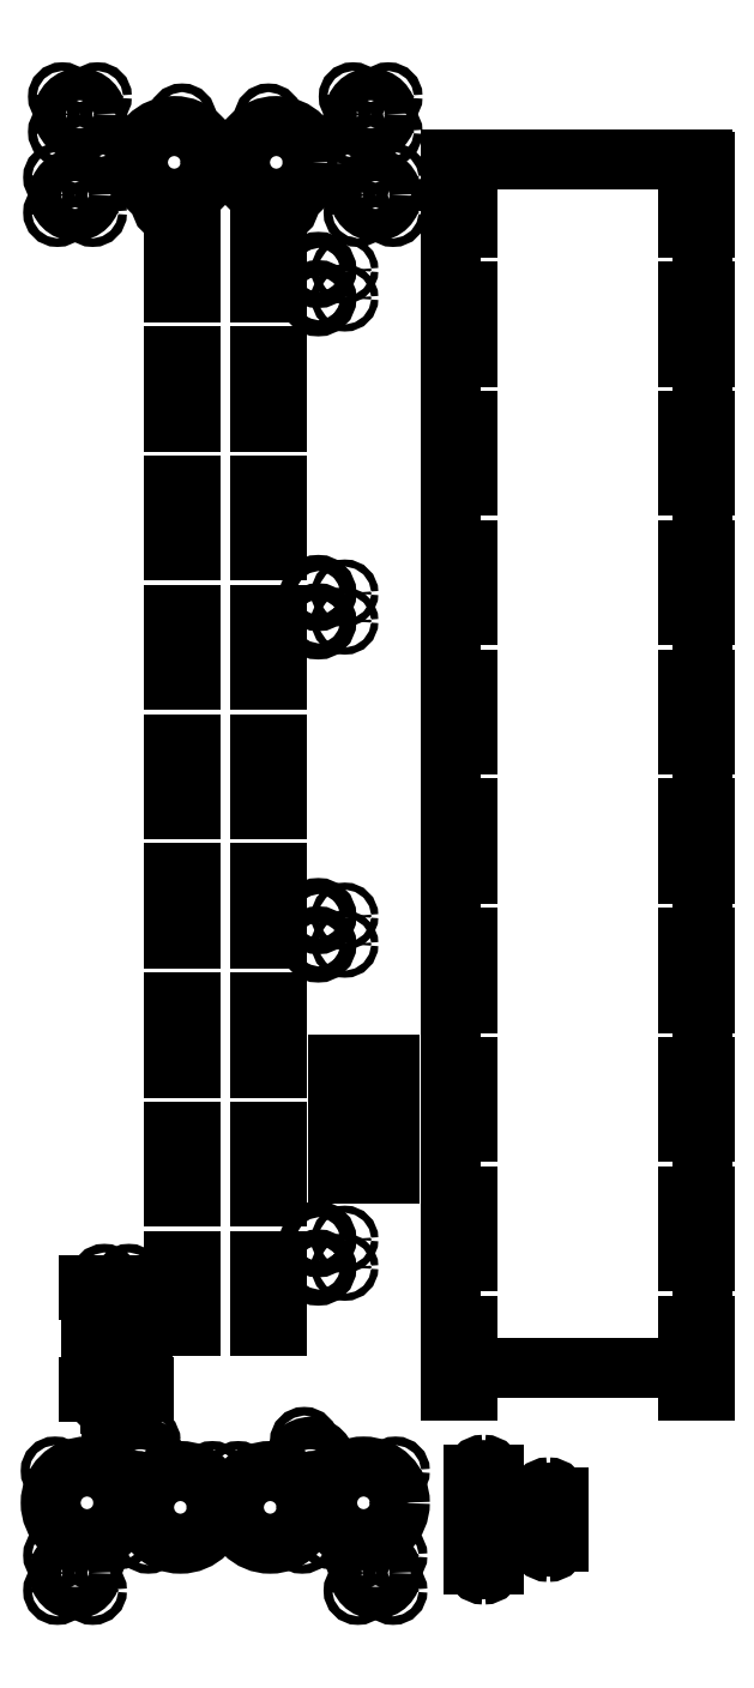
<metadata>
{"format":"dxf","ext":"dxf","renderer":"ezdxf+matplotlib","layout":"modelspace","background":"white","min_lineweight":24,"dpi":150}
</metadata>
<code>
0
SECTION
2
ENTITIES
0
LINE
8
20
10
3.487
20
3.85
30
0
11
7.385
21
3.85
31
0
0
LINE
8
20
10
7.385
20
3.85
30
0
11
7.385
21
22.55
31
0
0
LINE
8
20
10
7.385
20
22.55
30
0
11
3.487
21
22.55
31
0
0
LINE
8
20
10
3.487
20
22.55
30
0
11
3.487
21
3.85
31
0
0
CIRCLE
8
20
10
2.053
20
22.27
30
0
40
0.067
0
CIRCLE
8
20
10
2.053
20
21.73
30
0
40
0.067
0
CIRCLE
8
20
10
2.325
20
22
30
0
40
0.25
0
CIRCLE
8
20
10
2.597
20
21.73
30
0
40
0.067
0
CIRCLE
8
20
10
2.597
20
22.27
30
0
40
0.067
0
CIRCLE
8
20
10
-2.053
20
22.27
30
0
40
0.067
0
CIRCLE
8
20
10
-2.053
20
21.73
30
0
40
0.067
0
CIRCLE
8
20
10
-2.325
20
22
30
0
40
0.25
0
CIRCLE
8
20
10
-2.597
20
21.73
30
0
40
0.067
0
CIRCLE
8
20
10
-2.597
20
22.27
30
0
40
0.067
0
CIRCLE
8
20
10
-0.79
20
22.5
30
0
40
0.5625
0
CIRCLE
8
20
10
-0.6684
20
23.19
30
0
40
0.067
0
CIRCLE
8
20
10
-0.9116
20
21.82
30
0
40
0.067
0
LINE
8
20
10
3.485
20
5.495
30
0
11
3.485
21
6.505
31
0
0
LINE
8
20
10
3.485
20
6.505
30
0
11
3.745
21
6.505
31
0
0
LINE
8
20
10
3.745
20
6.505
30
0
11
3.745
21
5.495
31
0
0
LINE
8
20
10
3.745
20
5.495
30
0
11
3.485
21
5.495
31
0
0
CIRCLE
8
20
10
-1.313
20
2.375
30
0
40
0.25
0
CIRCLE
8
20
10
-1.404
20
2.037
30
0
40
0.067
0
CIRCLE
8
20
10
-1.222
20
2.713
30
0
40
0.067
0
CIRCLE
8
20
10
-0.695
20
1.69
30
0
40
0.5625
0
CIRCLE
8
20
10
-0.2
20
2.185
30
0
40
0.067
0
CIRCLE
8
20
10
-1.19
20
1.195
30
0
40
0.067
0
CIRCLE
8
20
10
-2.14
20
1.76
30
0
40
0.5625
0
CIRCLE
8
20
10
-2.635
20
2.255
30
0
40
0.067
0
CIRCLE
8
20
10
-1.645
20
1.265
30
0
40
0.067
0
CIRCLE
8
20
10
-2.597
20
0.9473
30
0
40
0.067
0
CIRCLE
8
20
10
-2.053
20
0.9473
30
0
40
0.067
0
CIRCLE
8
20
10
-2.325
20
0.675
30
0
40
0.25
0
CIRCLE
8
20
10
-2.053
20
0.4027
30
0
40
0.067
0
CIRCLE
8
20
10
-2.597
20
0.4027
30
0
40
0.067
0
CIRCLE
8
20
10
2.597
20
0.9473
30
0
40
0.067
0
CIRCLE
8
20
10
2.053
20
0.9473
30
0
40
0.067
0
CIRCLE
8
20
10
2.325
20
0.675
30
0
40
0.25
0
CIRCLE
8
20
10
2.053
20
0.4027
30
0
40
0.067
0
CIRCLE
8
20
10
2.597
20
0.4027
30
0
40
0.067
0
LINE
8
20
10
-2.079
20
3.547
30
0
11
-2.079
21
5.047
31
0
0
LINE
8
20
10
-2.079
20
5.047
30
0
11
-2.107
21
5.047
31
0
0
LINE
8
20
10
-2.107
20
5.047
30
0
11
-2.107
21
5.122
31
0
0
LINE
8
20
10
-2.107
20
5.122
30
0
11
-2.032
21
5.122
31
0
0
LINE
8
20
10
-2.032
20
5.122
30
0
11
-2.032
21
5.103
31
0
0
LINE
8
20
10
-2.032
20
5.103
30
0
11
-1.332
21
5.103
31
0
0
LINE
8
20
10
-1.332
20
5.103
30
0
11
-1.332
21
5.122
31
0
0
LINE
8
20
10
-1.332
20
5.122
30
0
11
-1.257
21
5.122
31
0
0
LINE
8
20
10
-1.257
20
5.122
30
0
11
-1.257
21
5.047
31
0
0
LINE
8
20
10
-1.257
20
5.047
30
0
11
-1.284
21
5.047
31
0
0
LINE
8
20
10
-1.284
20
5.047
30
0
11
-1.284
21
3.547
31
0
0
LINE
8
20
10
-1.284
20
3.547
30
0
11
-1.257
21
3.547
31
0
0
LINE
8
20
10
-1.257
20
3.547
30
0
11
-1.257
21
3.472
31
0
0
LINE
8
20
10
-1.257
20
3.472
30
0
11
-1.332
21
3.472
31
0
0
LINE
8
20
10
-1.332
20
3.472
30
0
11
-1.332
21
3.491
31
0
0
LINE
8
20
10
-1.332
20
3.491
30
0
11
-1.552
21
3.491
31
0
0
LINE
8
20
10
-1.552
20
3.491
30
0
11
-1.582
21
3.297
31
0
0
LINE
8
20
10
-1.582
20
3.297
30
0
11
-1.607
21
3.297
31
0
0
LINE
8
20
10
-1.607
20
3.297
30
0
11
-1.607
21
3.197
31
0
0
LINE
8
20
10
-1.607
20
3.197
30
0
11
-1.757
21
3.197
31
0
0
LINE
8
20
10
-1.757
20
3.197
30
0
11
-1.757
21
3.297
31
0
0
LINE
8
20
10
-1.757
20
3.297
30
0
11
-1.782
21
3.297
31
0
0
LINE
8
20
10
-1.782
20
3.297
30
0
11
-1.812
21
3.491
31
0
0
LINE
8
20
10
-1.812
20
3.491
30
0
11
-2.032
21
3.491
31
0
0
LINE
8
20
10
-2.032
20
3.491
30
0
11
-2.032
21
3.472
31
0
0
LINE
8
20
10
-2.032
20
3.472
30
0
11
-2.107
21
3.472
31
0
0
LINE
8
20
10
-2.107
20
3.472
30
0
11
-2.107
21
3.547
31
0
0
LINE
8
20
10
-2.107
20
3.547
30
0
11
-2.079
21
3.547
31
0
0
CIRCLE
8
20
10
-1.492
20
5.237
30
0
40
0.067
0
CIRCLE
8
20
10
-1.872
20
5.237
30
0
40
0.067
0
CIRCLE
8
20
10
-1.872
20
3.335
30
0
40
0.067
0
CIRCLE
8
20
10
-1.492
20
3.335
30
0
40
0.067
0
LINE
8
20
10
-0.795
20
4.495
30
0
11
-0.795
21
5.505
31
0
0
LINE
8
20
10
-0.795
20
5.505
30
0
11
-0.535
21
5.505
31
0
0
LINE
8
20
10
-0.535
20
5.505
30
0
11
-0.535
21
4.495
31
0
0
LINE
8
20
10
-0.535
20
4.495
30
0
11
-0.795
21
4.495
31
0
0
LINE
8
20
10
-0.795
20
6.495
30
0
11
-0.795
21
7.505
31
0
0
LINE
8
20
10
-0.795
20
7.505
30
0
11
-0.535
21
7.505
31
0
0
LINE
8
20
10
-0.535
20
7.505
30
0
11
-0.535
21
6.495
31
0
0
LINE
8
20
10
-0.535
20
6.495
30
0
11
-0.795
21
6.495
31
0
0
LINE
8
20
10
-0.795
20
8.495
30
0
11
-0.795
21
9.505
31
0
0
LINE
8
20
10
-0.795
20
9.505
30
0
11
-0.535
21
9.505
31
0
0
LINE
8
20
10
-0.535
20
9.505
30
0
11
-0.535
21
8.495
31
0
0
LINE
8
20
10
-0.535
20
8.495
30
0
11
-0.795
21
8.495
31
0
0
LINE
8
20
10
-0.795
20
10.49
30
0
11
-0.795
21
11.51
31
0
0
LINE
8
20
10
-0.795
20
11.51
30
0
11
-0.535
21
11.51
31
0
0
LINE
8
20
10
-0.535
20
11.51
30
0
11
-0.535
21
10.49
31
0
0
LINE
8
20
10
-0.535
20
10.49
30
0
11
-0.795
21
10.49
31
0
0
LINE
8
20
10
-0.795
20
12.49
30
0
11
-0.795
21
13.51
31
0
0
LINE
8
20
10
-0.795
20
13.51
30
0
11
-0.535
21
13.51
31
0
0
LINE
8
20
10
-0.535
20
13.51
30
0
11
-0.535
21
12.49
31
0
0
LINE
8
20
10
-0.535
20
12.49
30
0
11
-0.795
21
12.49
31
0
0
LINE
8
20
10
-0.795
20
14.49
30
0
11
-0.795
21
15.51
31
0
0
LINE
8
20
10
-0.795
20
15.51
30
0
11
-0.535
21
15.51
31
0
0
LINE
8
20
10
-0.535
20
15.51
30
0
11
-0.535
21
14.49
31
0
0
LINE
8
20
10
-0.535
20
14.49
30
0
11
-0.795
21
14.49
31
0
0
LINE
8
20
10
-0.795
20
16.5
30
0
11
-0.795
21
17.5
31
0
0
LINE
8
20
10
-0.795
20
17.5
30
0
11
-0.535
21
17.5
31
0
0
LINE
8
20
10
-0.535
20
17.5
30
0
11
-0.535
21
16.5
31
0
0
LINE
8
20
10
-0.535
20
16.5
30
0
11
-0.795
21
16.5
31
0
0
LINE
8
20
10
-0.795
20
18.5
30
0
11
-0.795
21
19.5
31
0
0
LINE
8
20
10
-0.795
20
19.5
30
0
11
-0.535
21
19.5
31
0
0
LINE
8
20
10
-0.535
20
19.5
30
0
11
-0.535
21
18.5
31
0
0
LINE
8
20
10
-0.535
20
18.5
30
0
11
-0.795
21
18.5
31
0
0
LINE
8
20
10
-0.795
20
20.5
30
0
11
-0.795
21
21.5
31
0
0
LINE
8
20
10
-0.795
20
21.5
30
0
11
-0.535
21
21.5
31
0
0
LINE
8
20
10
-0.535
20
21.5
30
0
11
-0.535
21
20.5
31
0
0
LINE
8
20
10
-0.535
20
20.5
30
0
11
-0.795
21
20.5
31
0
0
LINE
8
20
10
0.535
20
4.495
30
0
11
0.535
21
5.505
31
0
0
LINE
8
20
10
0.535
20
5.505
30
0
11
0.795
21
5.505
31
0
0
LINE
8
20
10
0.795
20
5.505
30
0
11
0.795
21
4.495
31
0
0
LINE
8
20
10
0.795
20
4.495
30
0
11
0.535
21
4.495
31
0
0
LINE
8
20
10
0.535
20
6.495
30
0
11
0.535
21
7.505
31
0
0
LINE
8
20
10
0.535
20
7.505
30
0
11
0.795
21
7.505
31
0
0
LINE
8
20
10
0.795
20
7.505
30
0
11
0.795
21
6.495
31
0
0
LINE
8
20
10
0.795
20
6.495
30
0
11
0.535
21
6.495
31
0
0
LINE
8
20
10
0.535
20
8.495
30
0
11
0.535
21
9.505
31
0
0
LINE
8
20
10
0.535
20
9.505
30
0
11
0.795
21
9.505
31
0
0
LINE
8
20
10
0.795
20
9.505
30
0
11
0.795
21
8.495
31
0
0
LINE
8
20
10
0.795
20
8.495
30
0
11
0.535
21
8.495
31
0
0
LINE
8
20
10
0.535
20
10.49
30
0
11
0.535
21
11.51
31
0
0
LINE
8
20
10
0.535
20
11.51
30
0
11
0.795
21
11.51
31
0
0
LINE
8
20
10
0.795
20
11.51
30
0
11
0.795
21
10.49
31
0
0
LINE
8
20
10
0.795
20
10.49
30
0
11
0.535
21
10.49
31
0
0
LINE
8
20
10
0.535
20
12.49
30
0
11
0.535
21
13.51
31
0
0
LINE
8
20
10
0.535
20
13.51
30
0
11
0.795
21
13.51
31
0
0
LINE
8
20
10
0.795
20
13.51
30
0
11
0.795
21
12.49
31
0
0
LINE
8
20
10
0.795
20
12.49
30
0
11
0.535
21
12.49
31
0
0
LINE
8
20
10
0.535
20
14.49
30
0
11
0.535
21
15.51
31
0
0
LINE
8
20
10
0.535
20
15.51
30
0
11
0.795
21
15.51
31
0
0
LINE
8
20
10
0.795
20
15.51
30
0
11
0.795
21
14.49
31
0
0
LINE
8
20
10
0.795
20
14.49
30
0
11
0.535
21
14.49
31
0
0
LINE
8
20
10
0.535
20
16.5
30
0
11
0.535
21
17.5
31
0
0
LINE
8
20
10
0.535
20
17.5
30
0
11
0.795
21
17.5
31
0
0
LINE
8
20
10
0.795
20
17.5
30
0
11
0.795
21
16.5
31
0
0
LINE
8
20
10
0.795
20
16.5
30
0
11
0.535
21
16.5
31
0
0
LINE
8
20
10
0.535
20
18.5
30
0
11
0.535
21
19.5
31
0
0
LINE
8
20
10
0.535
20
19.5
30
0
11
0.795
21
19.5
31
0
0
LINE
8
20
10
0.795
20
19.5
30
0
11
0.795
21
18.5
31
0
0
LINE
8
20
10
0.795
20
18.5
30
0
11
0.535
21
18.5
31
0
0
LINE
8
20
10
0.535
20
20.5
30
0
11
0.535
21
21.5
31
0
0
LINE
8
20
10
0.535
20
21.5
30
0
11
0.795
21
21.5
31
0
0
LINE
8
20
10
0.795
20
21.5
30
0
11
0.795
21
20.5
31
0
0
LINE
8
20
10
0.795
20
20.5
30
0
11
0.535
21
20.5
31
0
0
LINE
8
20
10
3.85
20
2.2
30
0
11
3.85
21
0.8
31
0
0
ARC
8
20
10
4
20
0.8
30
0
40
0.15
50
180
51
270
0
ARC
8
20
10
4
20
0.8
30
0
40
0.15
50
270
51
0
0
LINE
8
20
10
4.15
20
0.8
30
0
11
4.15
21
2.2
31
0
0
ARC
8
20
10
4
20
2.2
30
0
40
0.15
50
0
51
90
0
ARC
8
20
10
4
20
2.2
30
0
40
0.15
50
90
51
180
0
CIRCLE
8
20
10
4
20
2.2
30
0
40
0.067
0
CIRCLE
8
20
10
4
20
0.8
30
0
40
0.067
0
LINE
8
20
10
4.85
20
1.85
30
0
11
4.85
21
1.15
31
0
0
ARC
8
20
10
5
20
1.15
30
0
40
0.15
50
180
51
270
0
ARC
8
20
10
5
20
1.15
30
0
40
0.15
50
270
51
0
0
LINE
8
20
10
5.15
20
1.15
30
0
11
5.15
21
1.85
31
0
0
ARC
8
20
10
5
20
1.85
30
0
40
0.15
50
0
51
90
0
ARC
8
20
10
5
20
1.85
30
0
40
0.15
50
90
51
180
0
CIRCLE
8
20
10
5
20
1.15
30
0
40
0.067
0
CIRCLE
8
20
10
5
20
1.85
30
0
40
0.067
0
CIRCLE
8
20
10
1.44
20
20.84
30
0
40
0.125
0
CIRCLE
8
20
10
1.44
20
20.4
30
0
40
0.125
0
CIRCLE
8
20
10
1.85
20
20.84
30
0
40
0.055
0
CIRCLE
8
20
10
1.85
20
20.41
30
0
40
0.055
0
CIRCLE
8
20
10
1.44
20
5.84
30
0
40
0.125
0
CIRCLE
8
20
10
1.44
20
5.402
30
0
40
0.125
0
CIRCLE
8
20
10
1.85
20
5.84
30
0
40
0.055
0
CIRCLE
8
20
10
1.85
20
5.407
30
0
40
0.055
0
CIRCLE
8
20
10
1.44
20
10.84
30
0
40
0.125
0
CIRCLE
8
20
10
1.44
20
10.4
30
0
40
0.125
0
CIRCLE
8
20
10
1.85
20
10.84
30
0
40
0.055
0
CIRCLE
8
20
10
1.85
20
10.41
30
0
40
0.055
0
CIRCLE
8
20
10
1.44
20
15.84
30
0
40
0.125
0
CIRCLE
8
20
10
1.44
20
15.4
30
0
40
0.125
0
CIRCLE
8
20
10
1.85
20
15.84
30
0
40
0.055
0
CIRCLE
8
20
10
1.85
20
15.41
30
0
40
0.055
0
CIRCLE
8
20
10
-1.978
20
23.52
30
0
40
0.067
0
CIRCLE
8
20
10
-1.978
20
22.98
30
0
40
0.067
0
CIRCLE
8
20
10
-2.25
20
23.25
30
0
40
0.25
0
CIRCLE
8
20
10
-2.522
20
22.98
30
0
40
0.067
0
CIRCLE
8
20
10
-2.522
20
23.52
30
0
40
0.067
0
CIRCLE
8
20
10
1.978
20
23.52
30
0
40
0.067
0
CIRCLE
8
20
10
1.978
20
22.98
30
0
40
0.067
0
CIRCLE
8
20
10
2.25
20
23.25
30
0
40
0.25
0
CIRCLE
8
20
10
2.522
20
22.98
30
0
40
0.067
0
CIRCLE
8
20
10
2.522
20
23.52
30
0
40
0.067
0
LINE
8
20
10
1.75
20
7.6
30
0
11
1.75
21
6.85
31
0
0
LINE
8
20
10
1.75
20
6.85
30
0
11
2.05
21
6.85
31
0
0
LINE
8
20
10
2.05
20
6.85
30
0
11
2.05
21
7.6
31
0
0
LINE
8
20
10
2.05
20
7.6
30
0
11
1.75
21
7.6
31
0
0
CIRCLE
8
20
10
1.91
20
7.448
30
0
40
0.067
0
CIRCLE
8
20
10
1.91
20
7.01
30
0
40
0.067
0
LINE
8
20
10
2.25
20
7.6
30
0
11
2.25
21
6.85
31
0
0
LINE
8
20
10
2.25
20
6.85
30
0
11
2.55
21
6.85
31
0
0
LINE
8
20
10
2.55
20
6.85
30
0
11
2.55
21
7.6
31
0
0
LINE
8
20
10
2.55
20
7.6
30
0
11
2.25
21
7.6
31
0
0
CIRCLE
8
20
10
2.41
20
7.448
30
0
40
0.067
0
CIRCLE
8
20
10
2.41
20
7.01
30
0
40
0.067
0
LINE
8
20
10
1.75
20
8.55
30
0
11
1.75
21
7.8
31
0
0
LINE
8
20
10
1.75
20
7.8
30
0
11
2.05
21
7.8
31
0
0
LINE
8
20
10
2.05
20
7.8
30
0
11
2.05
21
8.55
31
0
0
LINE
8
20
10
2.05
20
8.55
30
0
11
1.75
21
8.55
31
0
0
CIRCLE
8
20
10
1.91
20
8.398
30
0
40
0.067
0
CIRCLE
8
20
10
1.91
20
7.96
30
0
40
0.067
0
LINE
8
20
10
2.25
20
8.55
30
0
11
2.25
21
7.8
31
0
0
LINE
8
20
10
2.25
20
7.8
30
0
11
2.55
21
7.8
31
0
0
LINE
8
20
10
2.55
20
7.8
30
0
11
2.55
21
8.55
31
0
0
LINE
8
20
10
2.55
20
8.55
30
0
11
2.25
21
8.55
31
0
0
CIRCLE
8
20
10
2.41
20
8.398
30
0
40
0.067
0
CIRCLE
8
20
10
2.41
20
7.96
30
0
40
0.067
0
LINE
8
20
10
3.485
20
7.495
30
0
11
3.485
21
8.505
31
0
0
LINE
8
20
10
3.485
20
8.505
30
0
11
3.745
21
8.505
31
0
0
LINE
8
20
10
3.745
20
8.505
30
0
11
3.745
21
7.495
31
0
0
LINE
8
20
10
3.745
20
7.495
30
0
11
3.485
21
7.495
31
0
0
CIRCLE
8
20
10
0.79
20
22.5
30
0
40
0.5625
0
CIRCLE
8
20
10
0.6684
20
23.19
30
0
40
0.067
0
CIRCLE
8
20
10
0.9116
20
21.82
30
0
40
0.067
0
CIRCLE
8
20
10
1.313
20
2.375
30
0
40
0.25
0
CIRCLE
8
20
10
1.404
20
2.037
30
0
40
0.067
0
CIRCLE
8
20
10
1.222
20
2.713
30
0
40
0.067
0
CIRCLE
8
20
10
0.695
20
1.69
30
0
40
0.5625
0
CIRCLE
8
20
10
0.2
20
2.185
30
0
40
0.067
0
CIRCLE
8
20
10
1.19
20
1.195
30
0
40
0.067
0
CIRCLE
8
20
10
2.14
20
1.76
30
0
40
0.5625
0
CIRCLE
8
20
10
2.635
20
2.255
30
0
40
0.067
0
CIRCLE
8
20
10
1.645
20
1.265
30
0
40
0.067
0
LINE
8
20
10
3.485
20
9.495
30
0
11
3.485
21
10.51
31
0
0
LINE
8
20
10
3.485
20
10.51
30
0
11
3.745
21
10.51
31
0
0
LINE
8
20
10
3.745
20
10.51
30
0
11
3.745
21
9.495
31
0
0
LINE
8
20
10
3.745
20
9.495
30
0
11
3.485
21
9.495
31
0
0
LINE
8
20
10
3.485
20
11.49
30
0
11
3.485
21
12.51
31
0
0
LINE
8
20
10
3.485
20
12.51
30
0
11
3.745
21
12.51
31
0
0
LINE
8
20
10
3.745
20
12.51
30
0
11
3.745
21
11.49
31
0
0
LINE
8
20
10
3.745
20
11.49
30
0
11
3.485
21
11.49
31
0
0
LINE
8
20
10
3.485
20
13.49
30
0
11
3.485
21
14.51
31
0
0
LINE
8
20
10
3.485
20
14.51
30
0
11
3.745
21
14.51
31
0
0
LINE
8
20
10
3.745
20
14.51
30
0
11
3.745
21
13.49
31
0
0
LINE
8
20
10
3.745
20
13.49
30
0
11
3.485
21
13.49
31
0
0
LINE
8
20
10
3.485
20
15.49
30
0
11
3.485
21
16.5
31
0
0
LINE
8
20
10
3.485
20
16.5
30
0
11
3.745
21
16.5
31
0
0
LINE
8
20
10
3.745
20
16.5
30
0
11
3.745
21
15.49
31
0
0
LINE
8
20
10
3.745
20
15.49
30
0
11
3.485
21
15.49
31
0
0
LINE
8
20
10
3.485
20
17.5
30
0
11
3.485
21
18.5
31
0
0
LINE
8
20
10
3.485
20
18.5
30
0
11
3.745
21
18.5
31
0
0
LINE
8
20
10
3.745
20
18.5
30
0
11
3.745
21
17.5
31
0
0
LINE
8
20
10
3.745
20
17.5
30
0
11
3.485
21
17.5
31
0
0
LINE
8
20
10
3.485
20
19.5
30
0
11
3.485
21
20.5
31
0
0
LINE
8
20
10
3.485
20
20.5
30
0
11
3.745
21
20.5
31
0
0
LINE
8
20
10
3.745
20
20.5
30
0
11
3.745
21
19.5
31
0
0
LINE
8
20
10
3.745
20
19.5
30
0
11
3.485
21
19.5
31
0
0
LINE
8
20
10
3.485
20
21.5
30
0
11
3.485
21
22.5
31
0
0
LINE
8
20
10
3.485
20
22.5
30
0
11
3.745
21
22.5
31
0
0
LINE
8
20
10
3.745
20
22.5
30
0
11
3.745
21
21.5
31
0
0
LINE
8
20
10
3.745
20
21.5
30
0
11
3.485
21
21.5
31
0
0
LINE
8
20
10
3.485
20
3.495
30
0
11
3.485
21
4.505
31
0
0
LINE
8
20
10
3.485
20
4.505
30
0
11
3.745
21
4.505
31
0
0
LINE
8
20
10
3.745
20
4.505
30
0
11
3.745
21
3.495
31
0
0
LINE
8
20
10
3.745
20
3.495
30
0
11
3.485
21
3.495
31
0
0
LINE
8
20
10
7.157
20
5.495
30
0
11
7.157
21
6.505
31
0
0
LINE
8
20
10
7.157
20
6.505
30
0
11
7.418
21
6.505
31
0
0
LINE
8
20
10
7.418
20
6.505
30
0
11
7.418
21
5.495
31
0
0
LINE
8
20
10
7.418
20
5.495
30
0
11
7.157
21
5.495
31
0
0
LINE
8
20
10
7.157
20
7.495
30
0
11
7.157
21
8.505
31
0
0
LINE
8
20
10
7.157
20
8.505
30
0
11
7.418
21
8.505
31
0
0
LINE
8
20
10
7.418
20
8.505
30
0
11
7.418
21
7.495
31
0
0
LINE
8
20
10
7.418
20
7.495
30
0
11
7.157
21
7.495
31
0
0
LINE
8
20
10
7.157
20
9.495
30
0
11
7.157
21
10.51
31
0
0
LINE
8
20
10
7.157
20
10.51
30
0
11
7.418
21
10.51
31
0
0
LINE
8
20
10
7.418
20
10.51
30
0
11
7.418
21
9.495
31
0
0
LINE
8
20
10
7.418
20
9.495
30
0
11
7.157
21
9.495
31
0
0
LINE
8
20
10
7.157
20
11.49
30
0
11
7.157
21
12.51
31
0
0
LINE
8
20
10
7.157
20
12.51
30
0
11
7.418
21
12.51
31
0
0
LINE
8
20
10
7.418
20
12.51
30
0
11
7.418
21
11.49
31
0
0
LINE
8
20
10
7.418
20
11.49
30
0
11
7.157
21
11.49
31
0
0
LINE
8
20
10
7.157
20
13.49
30
0
11
7.157
21
14.51
31
0
0
LINE
8
20
10
7.157
20
14.51
30
0
11
7.418
21
14.51
31
0
0
LINE
8
20
10
7.418
20
14.51
30
0
11
7.418
21
13.49
31
0
0
LINE
8
20
10
7.418
20
13.49
30
0
11
7.157
21
13.49
31
0
0
LINE
8
20
10
7.157
20
15.49
30
0
11
7.157
21
16.5
31
0
0
LINE
8
20
10
7.157
20
16.5
30
0
11
7.418
21
16.5
31
0
0
LINE
8
20
10
7.418
20
16.5
30
0
11
7.418
21
15.49
31
0
0
LINE
8
20
10
7.418
20
15.49
30
0
11
7.157
21
15.49
31
0
0
LINE
8
20
10
7.157
20
17.5
30
0
11
7.157
21
18.5
31
0
0
LINE
8
20
10
7.157
20
18.5
30
0
11
7.418
21
18.5
31
0
0
LINE
8
20
10
7.418
20
18.5
30
0
11
7.418
21
17.5
31
0
0
LINE
8
20
10
7.418
20
17.5
30
0
11
7.157
21
17.5
31
0
0
LINE
8
20
10
7.157
20
19.5
30
0
11
7.157
21
20.5
31
0
0
LINE
8
20
10
7.157
20
20.5
30
0
11
7.418
21
20.5
31
0
0
LINE
8
20
10
7.418
20
20.5
30
0
11
7.418
21
19.5
31
0
0
LINE
8
20
10
7.418
20
19.5
30
0
11
7.157
21
19.5
31
0
0
LINE
8
20
10
7.157
20
21.5
30
0
11
7.157
21
22.5
31
0
0
LINE
8
20
10
7.157
20
22.5
30
0
11
7.418
21
22.5
31
0
0
LINE
8
20
10
7.418
20
22.5
30
0
11
7.418
21
21.5
31
0
0
LINE
8
20
10
7.418
20
21.5
30
0
11
7.157
21
21.5
31
0
0
LINE
8
20
10
7.157
20
3.495
30
0
11
7.157
21
4.505
31
0
0
LINE
8
20
10
7.157
20
4.505
30
0
11
7.418
21
4.505
31
0
0
LINE
8
20
10
7.418
20
4.505
30
0
11
7.418
21
3.495
31
0
0
LINE
8
20
10
7.418
20
3.495
30
0
11
7.157
21
3.495
31
0
0
ENDSEC
0
EOF

</code>
